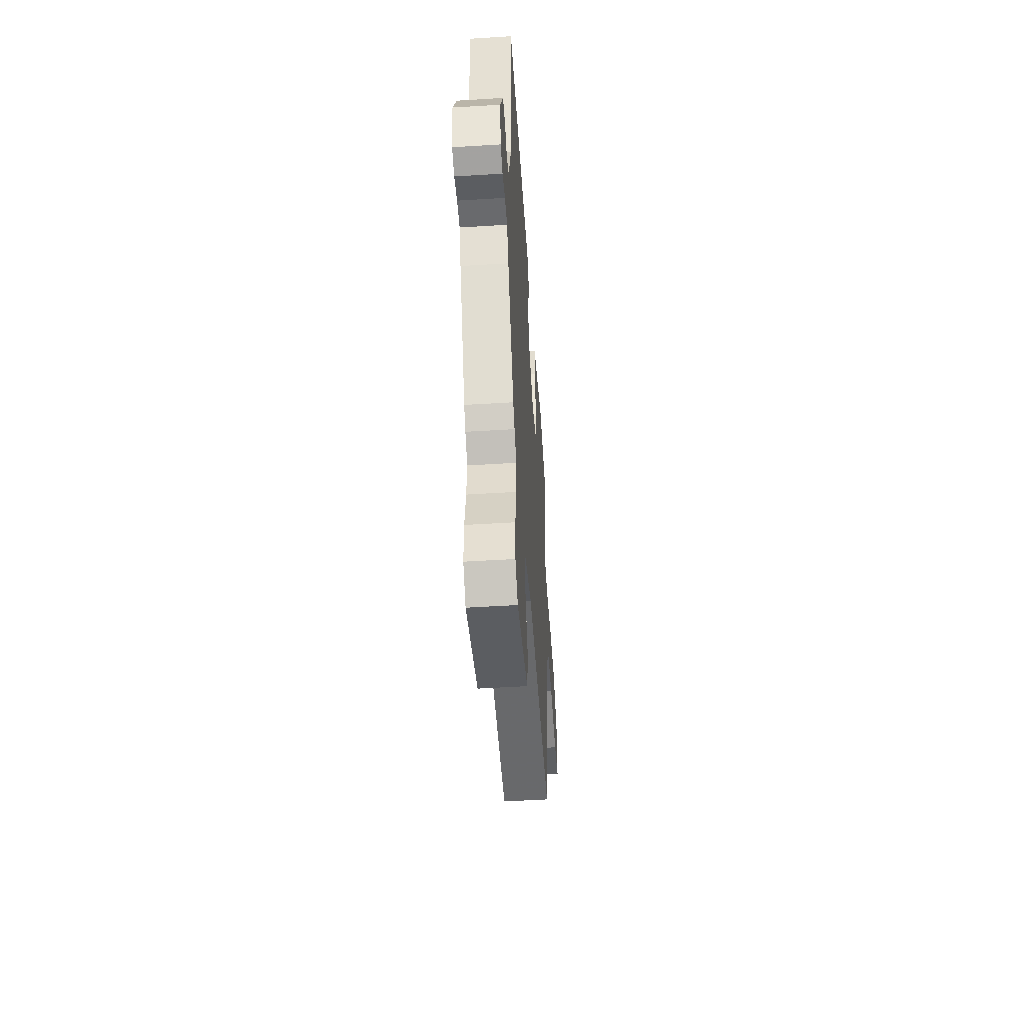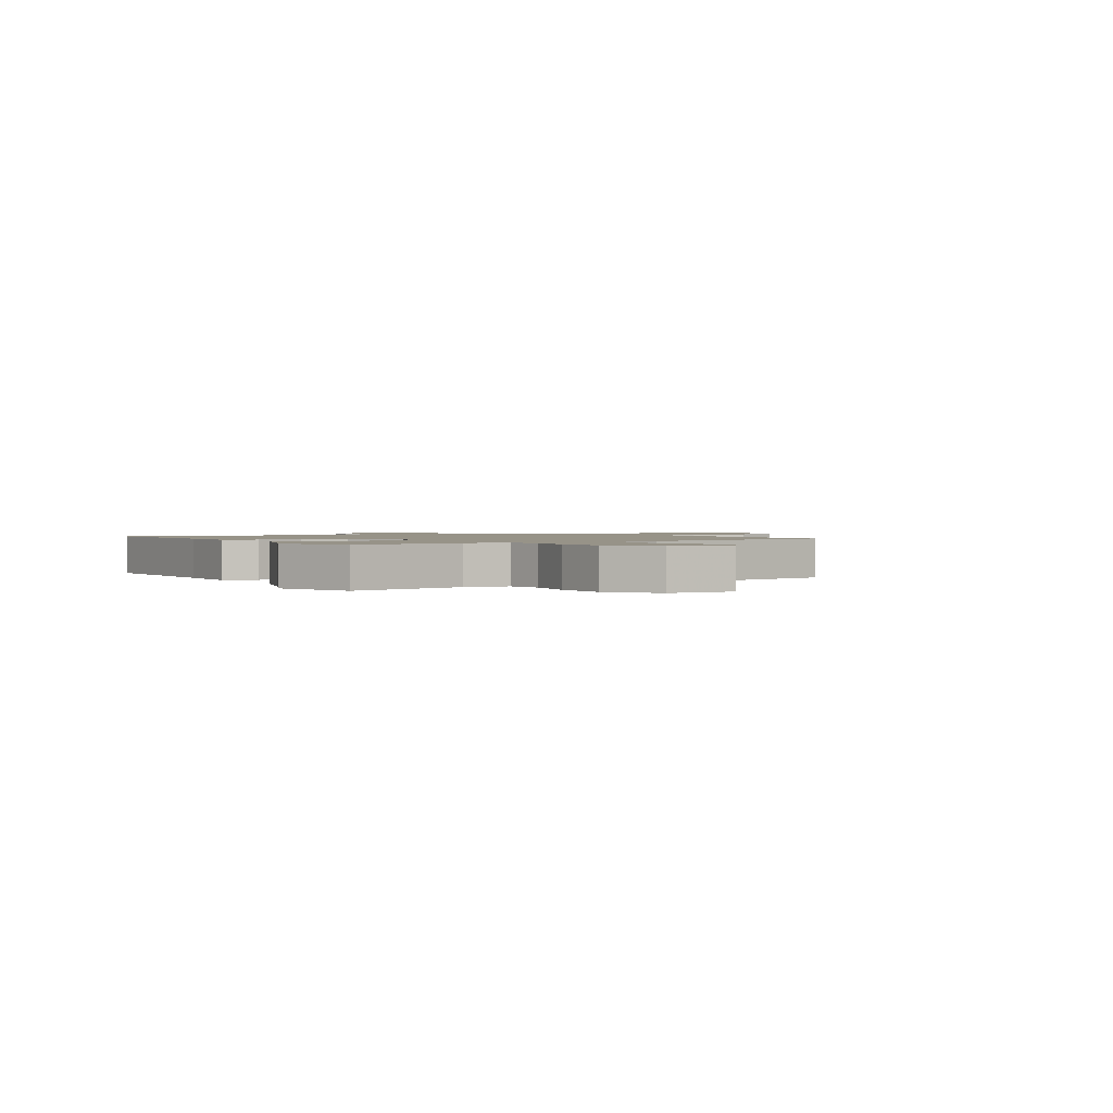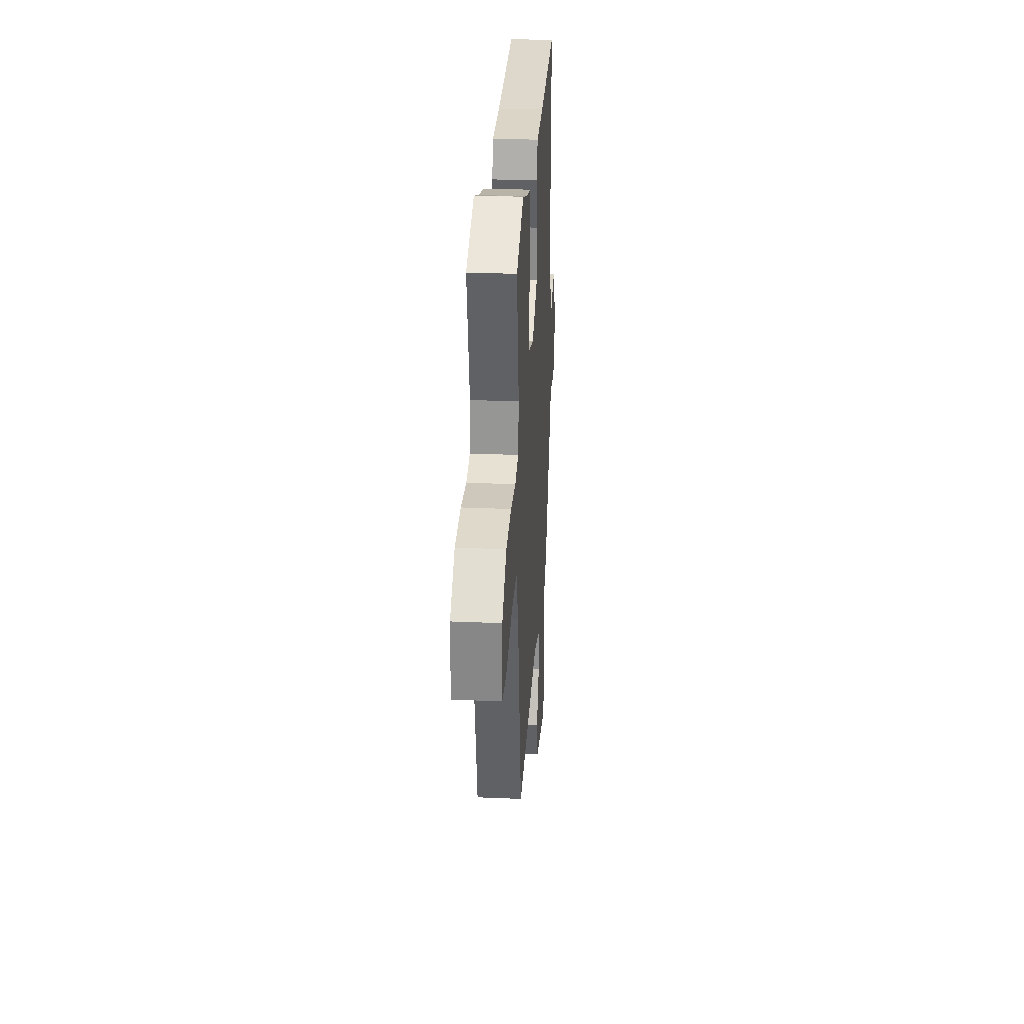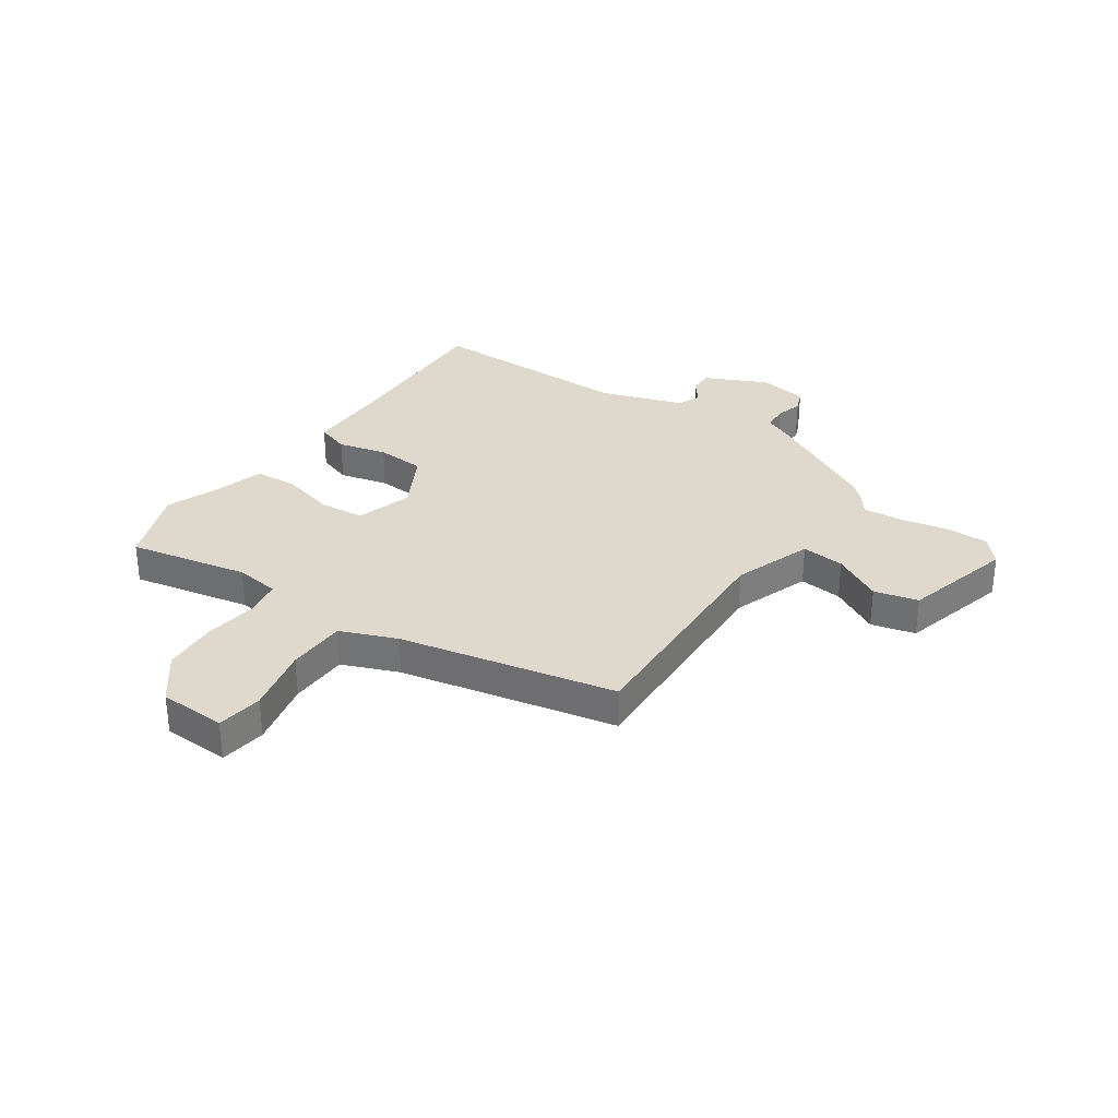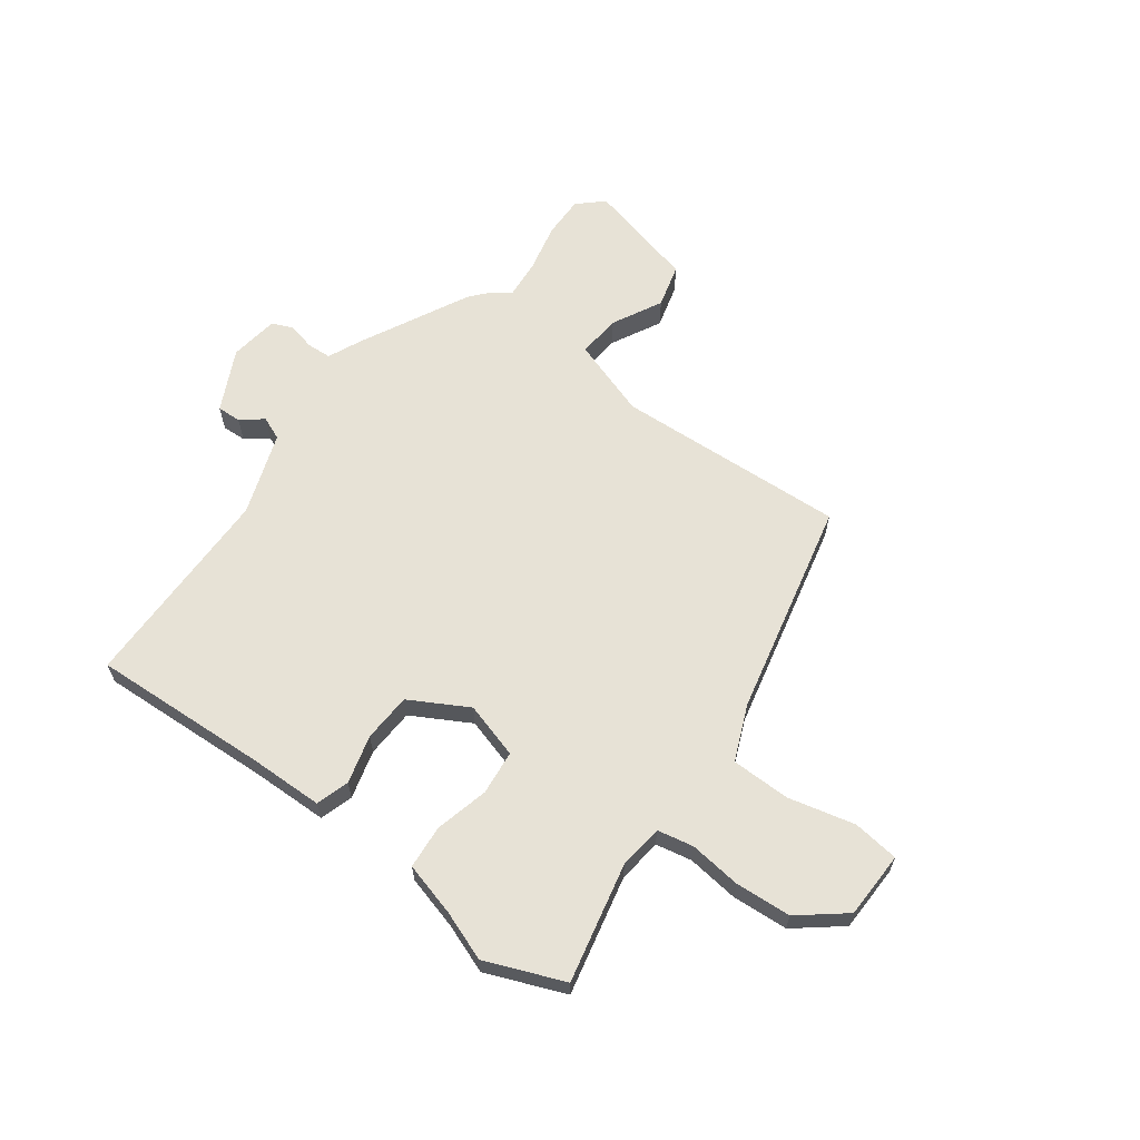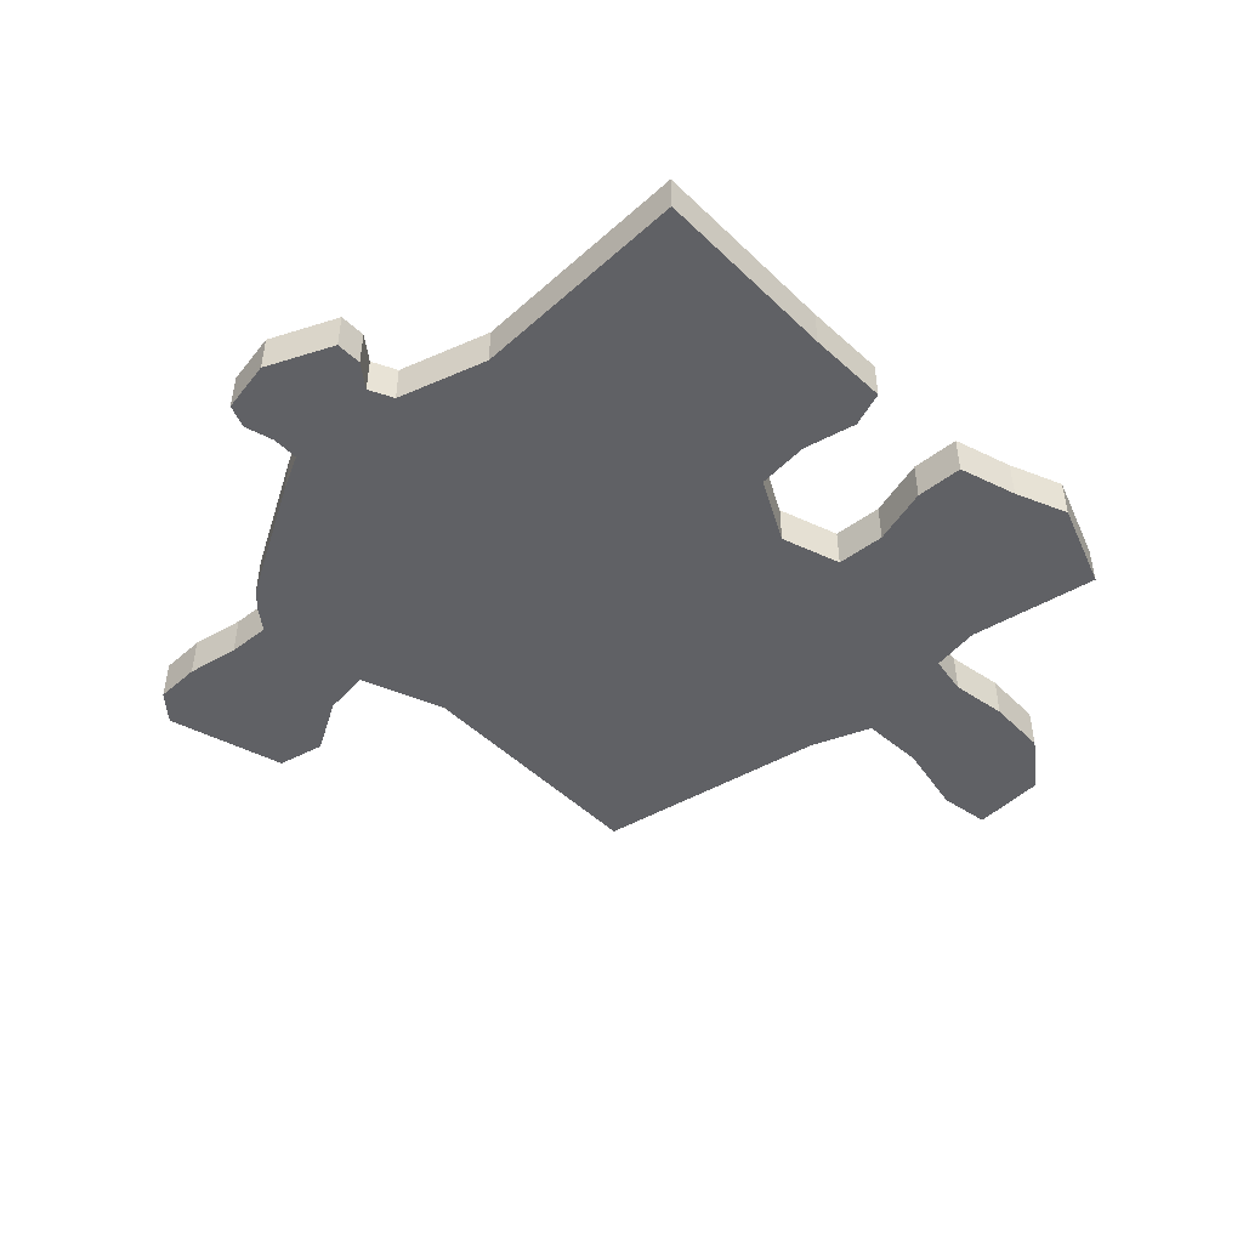
<metadata>
{"format":"obj","ext":"obj","renderer":"f3d","projection":"perspective","resolution":1024,"background":"white","views":[{"elev":-50.6,"azim":-86.1,"up":"+Z"},{"elev":1.4,"azim":59.4,"up":"+Y"},{"elev":29.5,"azim":93.6,"up":"+Z"},{"elev":32.1,"azim":124.4,"up":"+Y"},{"elev":63.1,"azim":35.4,"up":"+Y"},{"elev":-47.1,"azim":-45.3,"up":"+Y"}]}
</metadata>
<code>
v 0.385 0.07 0.544
v 0.529 0.07 0.489
v 0.485 0.07 0.271
v 0.496 0.07 0.19
v 0.562 0.07 0.178
v 0.657 0.07 0.191
v 0.759 0.07 0.186
v 0.843 0.07 0.121
v 0.848 0.07 -0.001
v 0.764 0.07 -0.013
v 0.642 0.07 0.014
v 0.534 0.07 0.011
v 0.493 0.07 -0.091
v 0.411 0.07 -0.485
v -0.011 0.07 -0.47
v -0.154 0.07 -0.521
v -0.146 0.07 -0.6
v -0.097 0.07 -0.69
v -0.117 0.07 -0.77
v -0.318 0.07 -0.824
v -0.364 0.07 -0.783
v -0.364 0.07 -0.706
v -0.346 0.07 -0.618
v -0.341 0.07 -0.546
v -0.379 0.07 -0.517
v -0.405 0.07 -0.488
v -0.51 0.07 -0.29
v -0.538 0.07 -0.23
v -0.583 0.07 -0.228
v -0.632 0.07 -0.241
v -0.671 0.07 -0.225
v -0.685 0.07 -0.136
v -0.632 0.07 -0.023
v -0.588 0.07 -0.024
v -0.548 0.07 -0.055
v -0.506 0.07 -0.036
v -0.456 0.07 0.115
v -0.459 0.07 0.494
v -0.138 0.07 0.484
v -0.001 0.07 0.484
v 0.019 0.07 0.424
v -0.003 0.07 0.335
v 0.003 0.07 0.246
v 0.11 0.07 0.189
v 0.212 0.07 0.221
v 0.219 0.07 0.303
v 0.193 0.07 0.4
v 0.198 0.07 0.48
v 0.296 0.07 0.509
v 0.385 0 0.544
v 0.529 0 0.489
v 0.485 0 0.271
v 0.496 0 0.19
v 0.562 0 0.178
v 0.657 0 0.191
v 0.759 0 0.186
v 0.843 0 0.121
v 0.848 0 -0.001
v 0.764 0 -0.013
v 0.642 0 0.014
v 0.534 0 0.011
v 0.493 0 -0.091
v 0.411 0 -0.485
v -0.011 0 -0.47
v -0.154 0 -0.521
v -0.146 0 -0.6
v -0.097 0 -0.69
v -0.117 0 -0.77
v -0.318 0 -0.824
v -0.364 0 -0.783
v -0.364 0 -0.706
v -0.346 0 -0.618
v -0.341 0 -0.546
v -0.379 0 -0.517
v -0.405 0 -0.488
v -0.51 0 -0.29
v -0.538 0 -0.23
v -0.583 0 -0.228
v -0.632 0 -0.241
v -0.671 0 -0.225
v -0.685 0 -0.136
v -0.632 0 -0.023
v -0.588 0 -0.024
v -0.548 0 -0.055
v -0.506 0 -0.036
v -0.456 0 0.115
v -0.459 0 0.494
v -0.138 0 0.484
v -0.001 0 0.484
v 0.019 0 0.424
v -0.003 0 0.335
v 0.003 0 0.246
v 0.11 0 0.189
v 0.212 0 0.221
v 0.219 0 0.303
v 0.193 0 0.4
v 0.198 0 0.48
v 0.296 0 0.509
f 46 47 48 49
f 1 2 3
f 49 1 3
f 46 49 3
f 45 46 3
f 44 45 3 4
f 39 40 41 42
f 39 42 43
f 38 39 43
f 37 38 43
f 36 37 43 44
f 33 34 35
f 32 33 35
f 31 32 35
f 30 31 35
f 29 30 35
f 44 4 5
f 36 44 5
f 35 36 5
f 29 35 5
f 28 29 5
f 5 6 7
f 28 5 7
f 27 28 7
f 26 27 7
f 25 26 7
f 24 25 7
f 21 22 23
f 20 21 23
f 19 20 23
f 18 19 23
f 17 18 23
f 16 17 23 24
f 13 14 15
f 15 16 24
f 13 15 24
f 12 13 24
f 9 10 11
f 8 9 11
f 7 8 11
f 7 11 12
f 7 12 24
f 98 97 96 95
f 52 51 50
f 52 50 98
f 52 98 95
f 52 95 94
f 53 52 94 93
f 91 90 89 88
f 92 91 88
f 92 88 87
f 92 87 86
f 93 92 86 85
f 84 83 82
f 84 82 81
f 84 81 80
f 84 80 79
f 84 79 78
f 54 53 93
f 54 93 85
f 54 85 84
f 54 84 78
f 54 78 77
f 56 55 54
f 56 54 77
f 56 77 76
f 56 76 75
f 56 75 74
f 56 74 73
f 72 71 70
f 72 70 69
f 72 69 68
f 72 68 67
f 72 67 66
f 73 72 66 65
f 64 63 62
f 73 65 64
f 73 64 62
f 73 62 61
f 60 59 58
f 60 58 57
f 60 57 56
f 61 60 56
f 73 61 56
f 1 50 51 2
f 2 51 52 3
f 3 52 53 4
f 4 53 54 5
f 5 54 55 6
f 6 55 56 7
f 7 56 57 8
f 8 57 58 9
f 9 58 59 10
f 10 59 60 11
f 11 60 61 12
f 12 61 62 13
f 13 62 63 14
f 14 63 64 15
f 15 64 65 16
f 16 65 66 17
f 17 66 67 18
f 18 67 68 19
f 19 68 69 20
f 20 69 70 21
f 21 70 71 22
f 22 71 72 23
f 23 72 73 24
f 24 73 74 25
f 25 74 75 26
f 26 75 76 27
f 27 76 77 28
f 28 77 78 29
f 29 78 79 30
f 30 79 80 31
f 31 80 81 32
f 32 81 82 33
f 33 82 83 34
f 34 83 84 35
f 35 84 85 36
f 36 85 86 37
f 37 86 87 38
f 38 87 88 39
f 39 88 89 40
f 40 89 90 41
f 41 90 91 42
f 42 91 92 43
f 43 92 93 44
f 44 93 94 45
f 45 94 95 46
f 46 95 96 47
f 47 96 97 48
f 48 97 98 49
f 49 98 50 1

</code>
